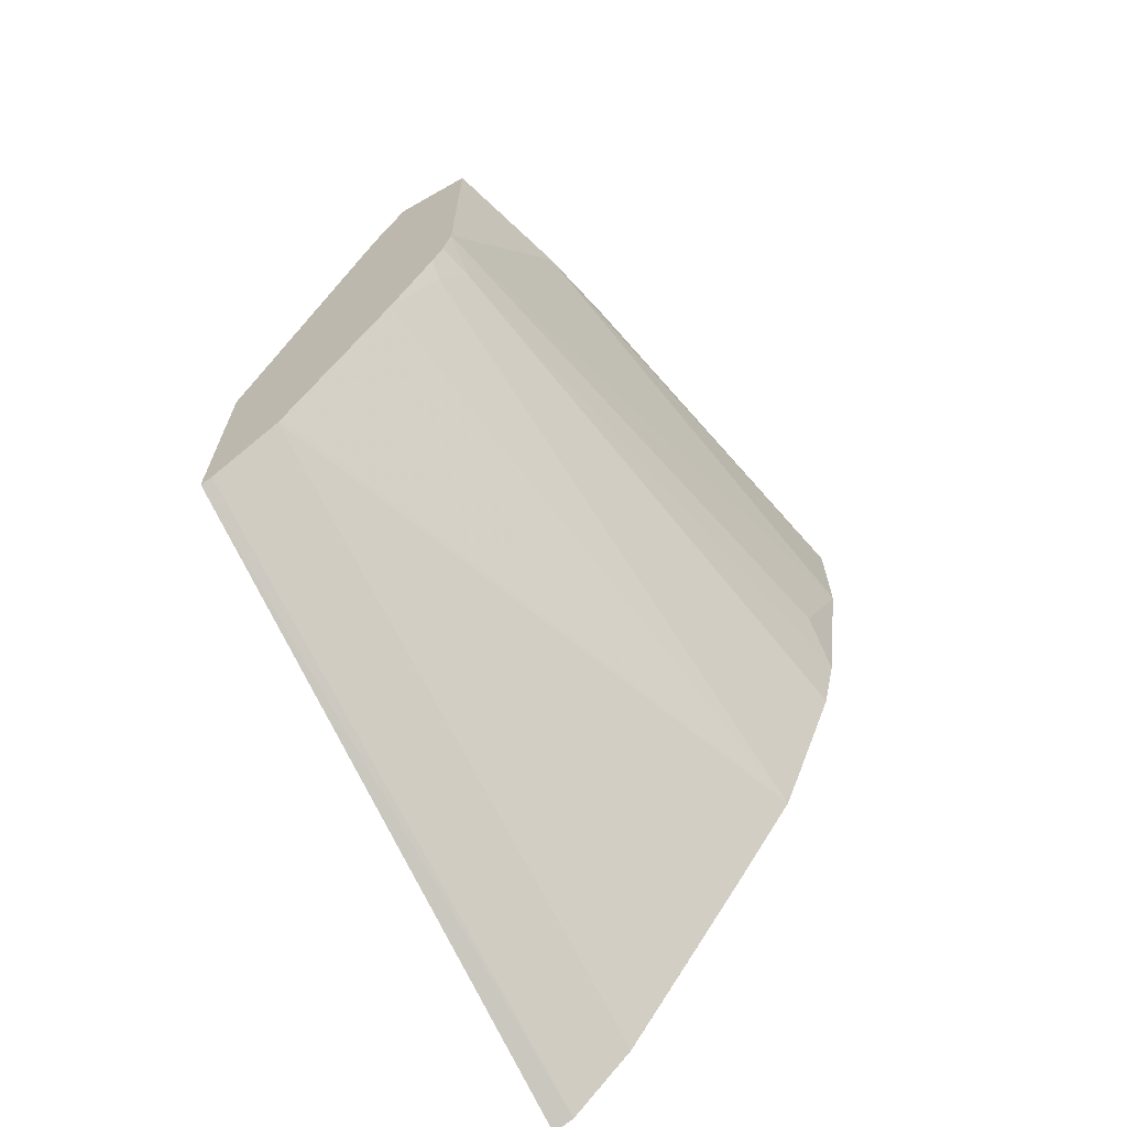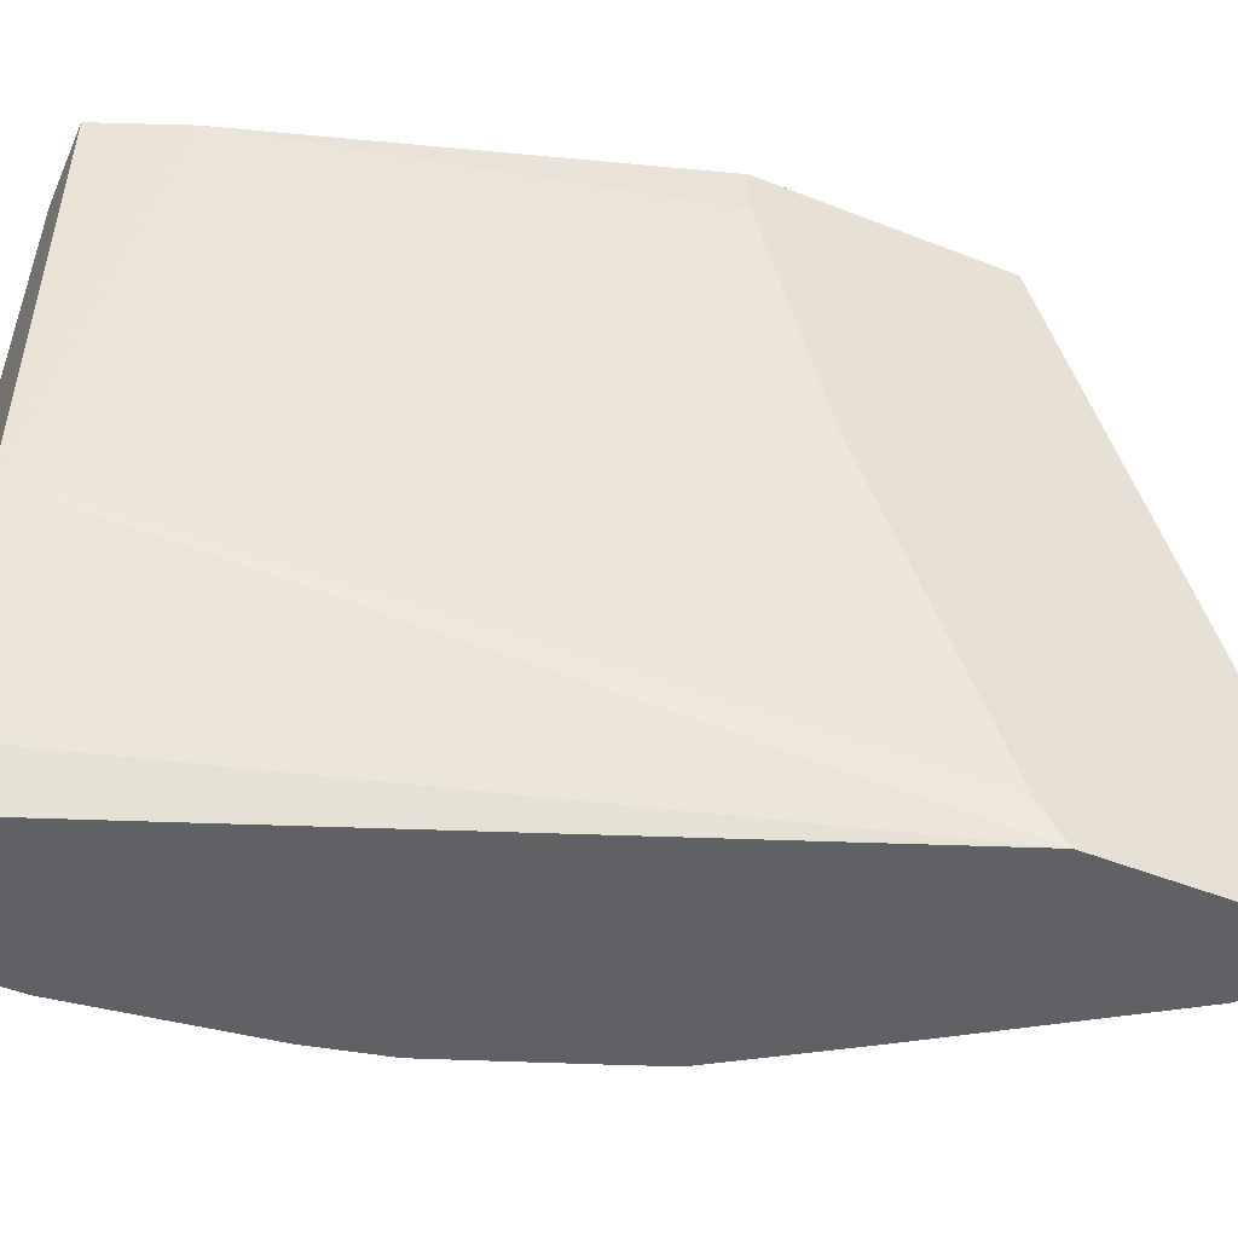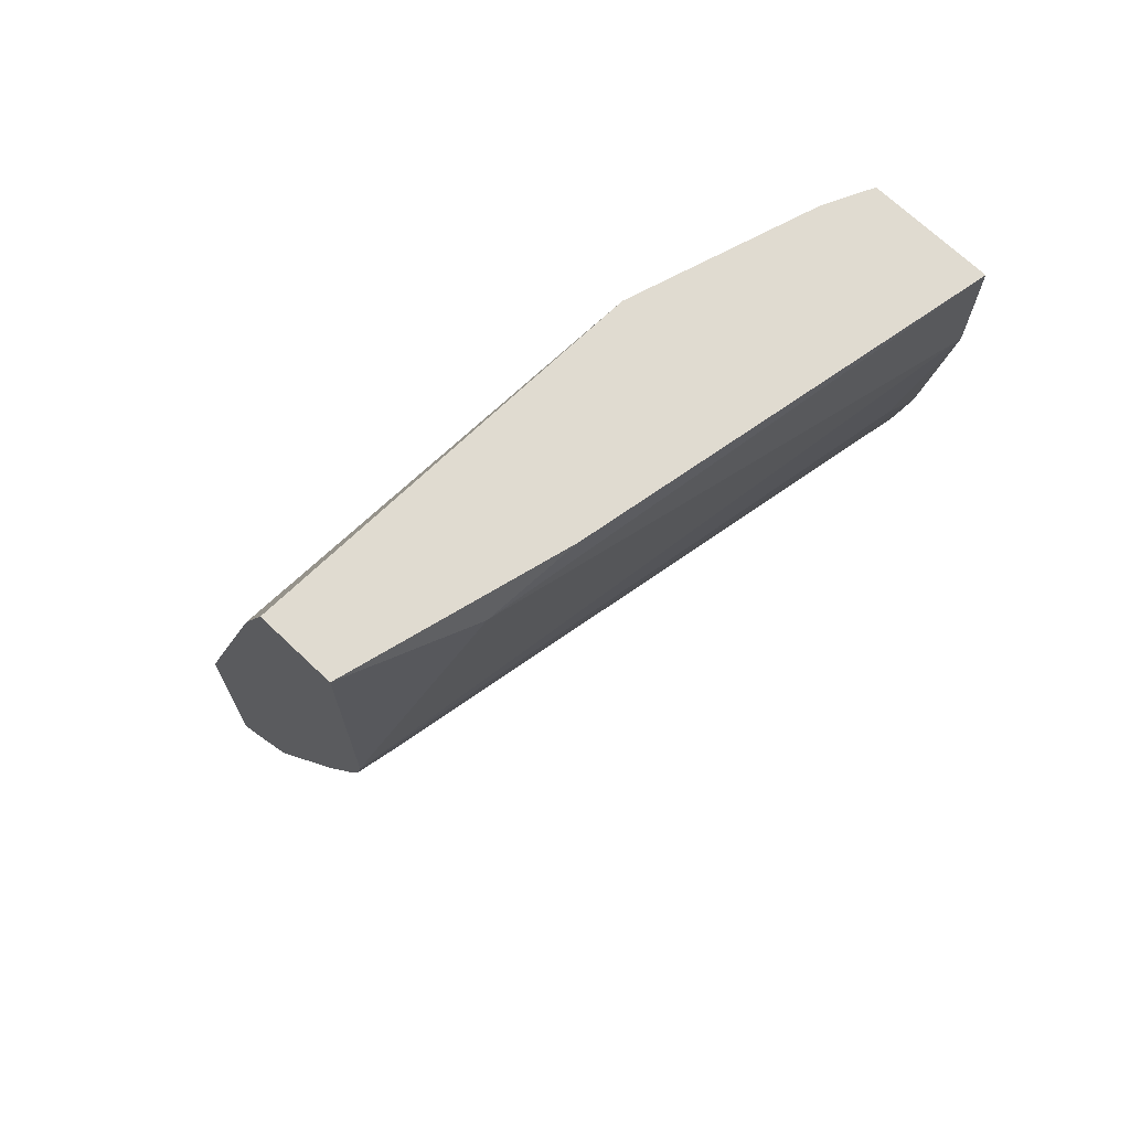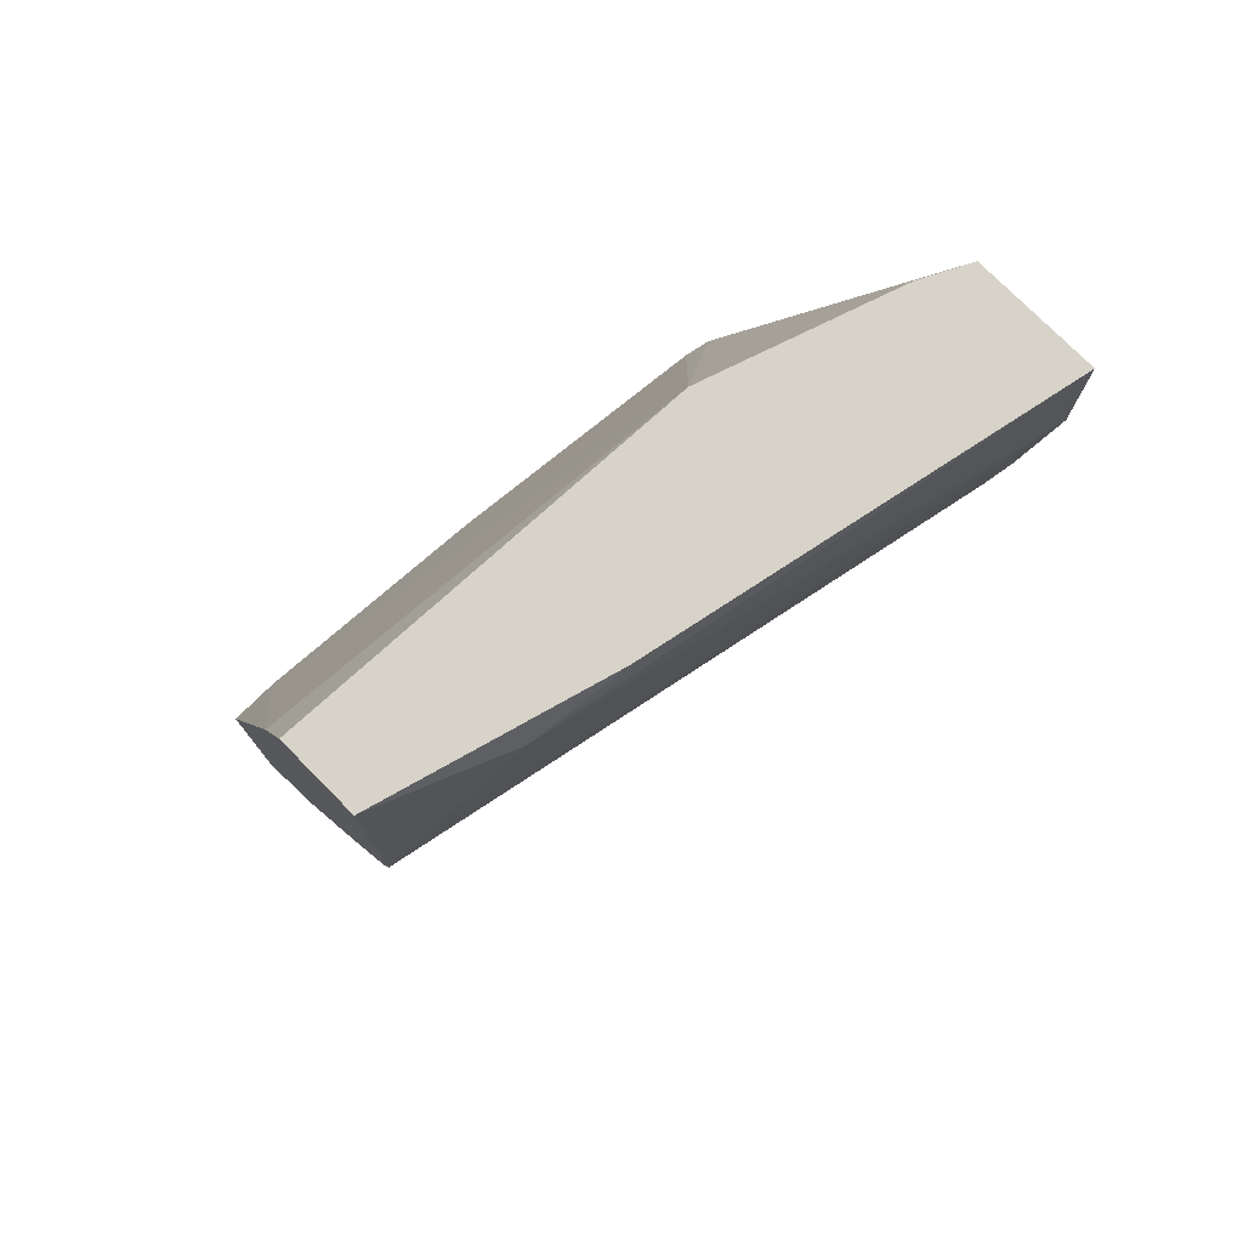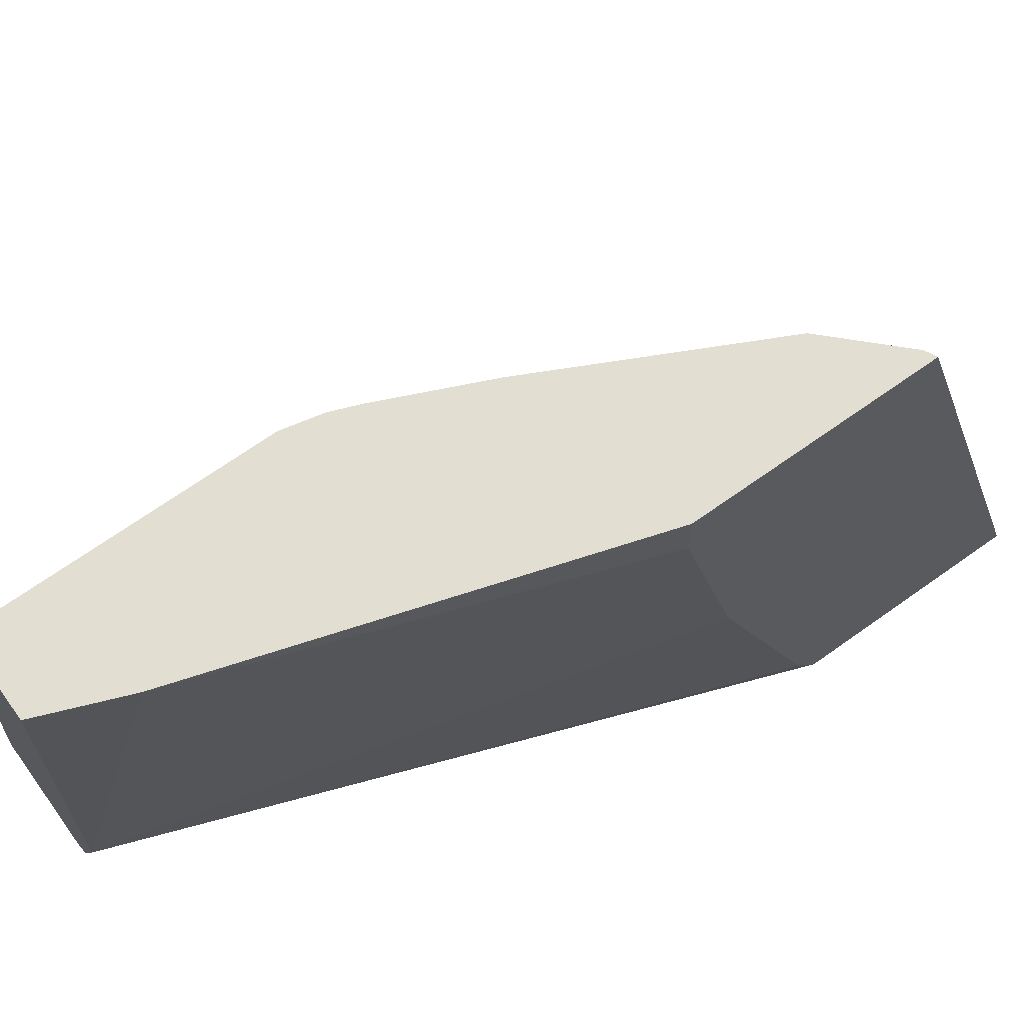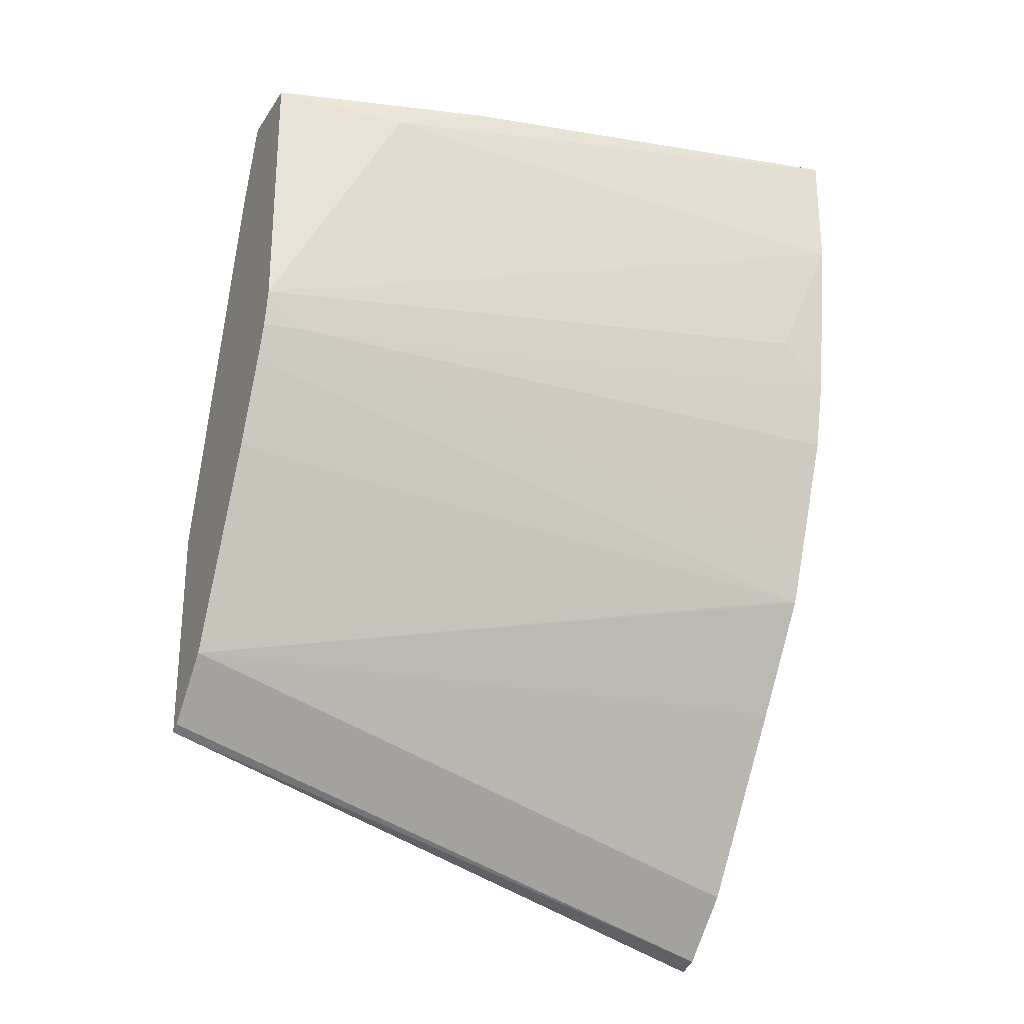
<metadata>
{"format":"obj","ext":"obj","renderer":"f3d","projection":"perspective","resolution":1024,"background":"white","views":[{"elev":-67.2,"azim":-150.4,"up":"+Z"},{"elev":-49.4,"azim":66.5,"up":"+Y"},{"elev":70.1,"azim":-136.5,"up":"+Z"},{"elev":76.2,"azim":-134.7,"up":"+Z"},{"elev":67.4,"azim":54.3,"up":"+Y"},{"elev":-26.1,"azim":-116.2,"up":"+Z"}]}
</metadata>
<code>
v -0.4372 0.108 -0.486
v -0.4483 0.108 -0.4819
v -0.4372 0.4523 -0.3795
v -0.4372 0.108 -0.3623
v -0.4486 0.108 -0.4818
v -0.4486 0.108 -0.4818
v -0.4393 0.4523 -0.3785
v -0.4372 0.4523 -0.2553
v -0.4372 0.1264 -0.35
v -0.5317 0.2326 0.0001033
v -0.5649 0.1329 0.0001033
v -0.5774 0.108 0.0001033
v -0.4488 0.108 -0.4817
v -0.4818 0.108 -0.4486
v -0.4431 0.4523 -0.3766
v -0.4372 0.4267 -0.2553
v -0.5042 0.4523 -0.04329
v -0.4372 0.2938 -0.2885
v -0.5215 0.4523 5.574e-05
v -0.5316 0.3989 0.0001033
v -0.6438 0.108 0.0001033
v -0.4817 0.108 -0.4487
v -0.4818 0.108 -0.4486
v -0.5482 0.108 -0.349
v -0.4763 0.4523 -0.3433
v -0.5519 0.4523 0.0001033
v -0.5316 0.4321 0.0001033
v -0.6439 0.108 -3.943e-05
v -0.5981 0.3323 0.0001033
v -0.5872 0.108 -0.2888
v -0.587 0.1108 -0.288
v -0.4782 0.4523 -0.3396
v -0.5649 0.4523 0.0001033
v -0.5898 0.3821 -0.01665
v -0.6439 0.108 -0.06646
v -0.5899 0.108 -0.2823
v -0.5317 0.4523 -0.2326
v -0.5538 0.443 -0.1883
v -0.5649 0.4523 -0.1459
v -0.6314 0.1329 -0.1329
v -0.6314 0.108 -0.1579
v -0.5963 0.108 -0.2658
v -0.5649 0.432 -0.1661
v -0.5548 0.4523 -0.1806
v -0.5604 0.4523 -0.1661
v -0.623 0.108 -0.1953
f 21 29 28
f 24 30 25
f 14 22 23
f 19 27 20
f 19 26 27
f 14 25 15
f 14 24 25
f 14 23 24
f 13 22 14
f 10 33 29
f 10 18 16
f 10 12 11
f 10 21 12
f 10 29 21
f 10 26 33
f 10 27 26
f 10 20 27
f 25 30 31
f 10 19 20
f 10 16 17
f 25 31 32
f 38 43 44
f 28 34 35
f 10 17 19
f 43 45 44
f 42 46 43
f 41 43 46
f 39 41 40
f 39 43 41
f 39 45 43
f 37 38 44
f 36 43 38
f 36 42 43
f 35 40 41
f 35 39 40
f 34 39 35
f 33 39 34
f 31 38 37
f 31 36 38
f 31 37 32
f 30 36 31
f 29 33 34
f 28 29 34
f 9 18 10
f 4 11 12
f 6 15 7
f 1 22 13
f 1 23 22
f 1 24 23
f 1 30 24
f 1 36 30
f 1 42 36
f 1 46 42
f 1 41 46
f 1 35 41
f 1 21 28
f 1 12 21
f 1 4 12
f 1 9 4
f 1 18 9
f 1 16 18
f 1 8 16
f 1 3 8
f 1 2 3
f 8 17 16
f 1 13 5
f 1 5 2
f 1 28 35
f 2 6 3
f 6 14 15
f 2 5 6
f 6 13 14
f 5 13 6
f 4 10 11
f 3 17 8
f 3 19 17
f 3 26 19
f 3 33 26
f 4 9 10
f 3 39 33
f 3 45 39
f 3 44 45
f 3 37 44
f 3 32 37
f 3 25 32
f 3 15 25
f 3 7 15
f 3 6 7

</code>
